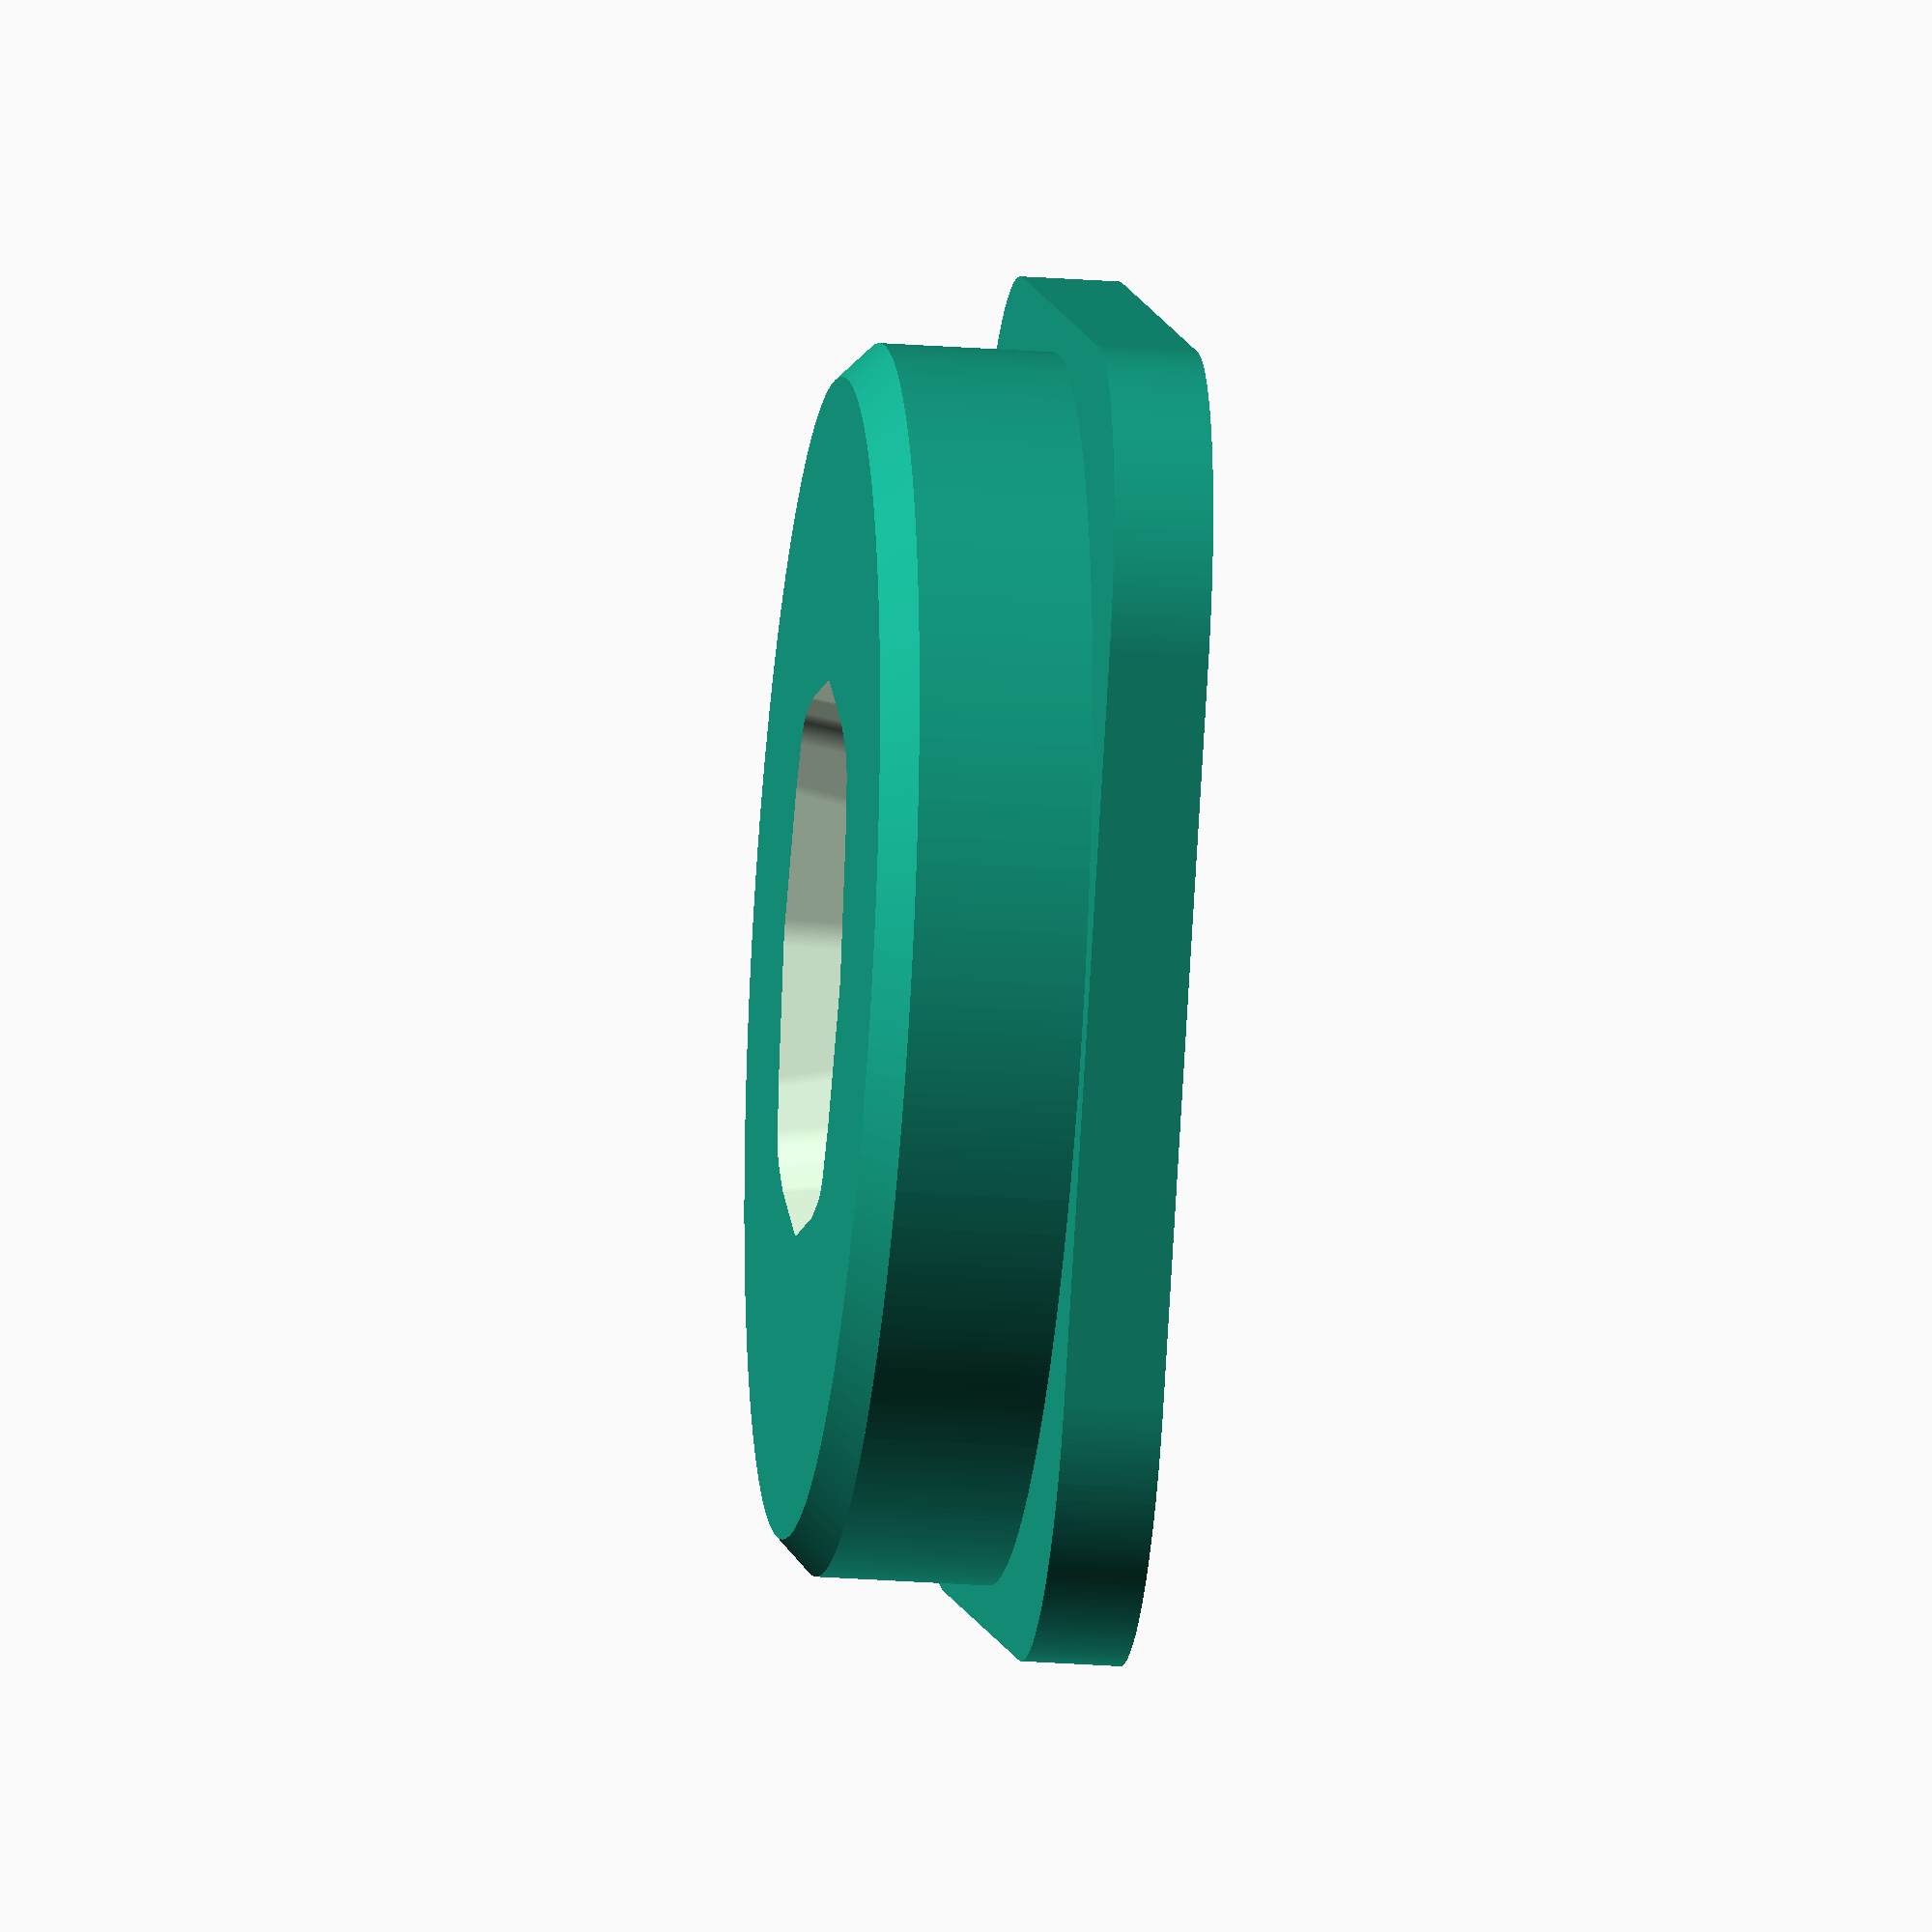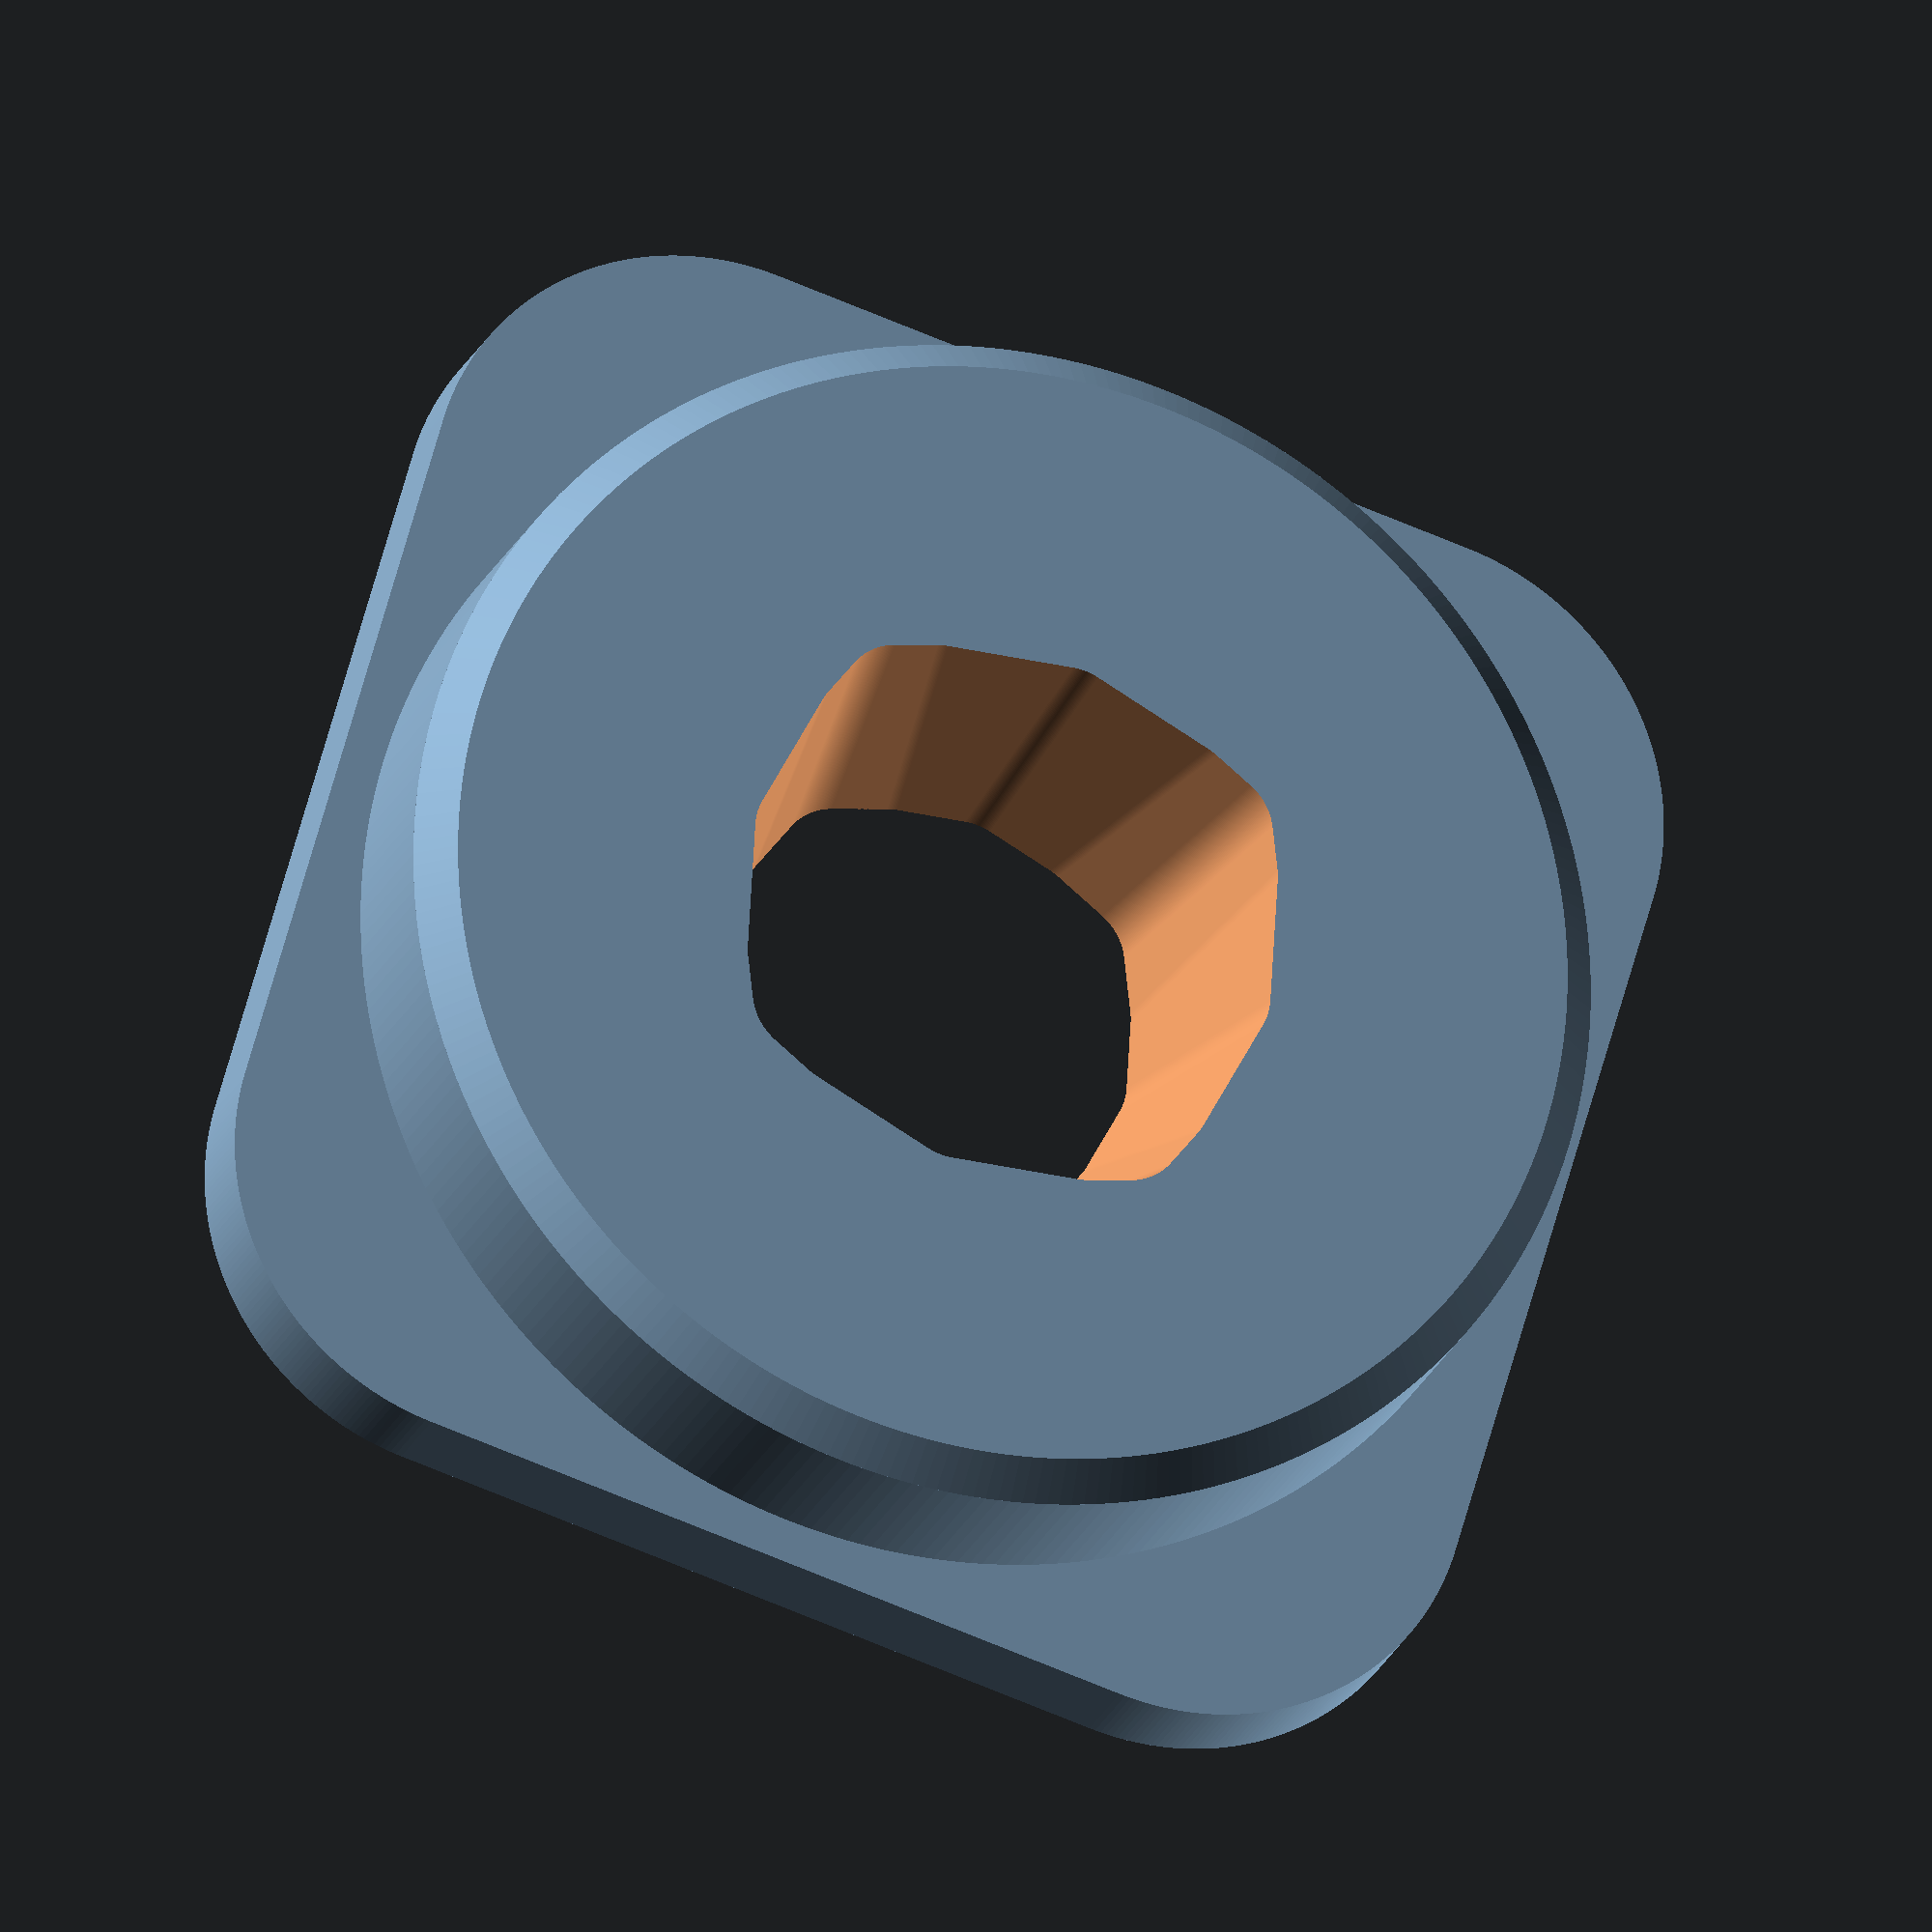
<openscad>
$fn = 300;

base_w = 37.16; //not sure why slightly asym, but both collars i measured had this
base_l = 37.1;
base_h = 2.8;
base_r = 8;
collar_r = 34.7/2;
collar_h = 8.7; // short collar: 8.7, full: 18
collar_bezel = 1;
collar_inner_corner_r = 9/2; //should roughly match shaft for best feel
collar_inner_r = 13.2/2; //inner radius at bottom of official collar is 13.2

max_throw_circle = 10;
max_throw_square = 14;

grommet_dist = 6.8; //distance the grommet sits below this component
grommet_depth = 6.4; //thickness of grommet (when compressed)
pivot_depth = grommet_dist + grommet_depth / 2;


module collar (h, r, bezel = 0) {
    union() {
        cylinder(h=h - bezel, r=r);
        translate([0,0,h - bezel]) {
            cylinder(h=bezel, r1 = r, r2= r - bezel);
        }
    }
}

module base (w, l, h, r) {
    corner_offset = [w/2 - r, l/2 - r];
    hull() {
        translate([corner_offset.x, corner_offset.y, 0]) {
            cylinder(h=h, r=r);  
        };
        translate([-corner_offset.x, corner_offset.y, 0]) {
            cylinder(h=h, r=r);  
        };
        translate([corner_offset.x, -corner_offset.y, 0]) {
            cylinder(h=h, r=r);  
        };
        translate([-corner_offset.x, -corner_offset.y, 0]) {
            cylinder(h=h, r=r);  
        };
    };
};

module sq_pivot (throw, shaft_r, depth, sharpness = 1, height = 50) {  
    corner_r = shaft_r / sharpness;
    corner_offset = corner_r * (sharpness - 1);
    translate([0,0,-depth]) {
        hull() {
            translate([corner_offset,0,0]){
                rotate([0,throw,0]){
                    cylinder(h = height, r = corner_r);
                }
            }
            translate([-corner_offset,0,0]){
                rotate([0,-throw,0]){
                    cylinder(h = height, r = corner_r);
                }
            }
            rotate([0,0,90]){
                translate([corner_offset,0,0]){
                    rotate([0,throw,0]){
                        cylinder(h = height, r = corner_r);
                    }
                }
                translate([-corner_offset,0,0]){
                    rotate([0,-throw,0]){
                        cylinder(h = height, r = corner_r);
                    }
                }
            }
        };
    } 
}

module sq_pivot_bevel (throw, shaft_r, depth, sharpness = 1, offset = 0.03, height = 50) {
    dist = tan(throw)*depth;
    corner_r = shaft_r / sharpness;
    corner_offset = dist+(offset * throw) + corner_r * (sharpness - 1);
    hull() {
        translate([corner_offset,0,0]){
            cylinder(h = height, r = corner_r);
        }
        translate([-corner_offset,0,0]){
            cylinder(h = height, r = corner_r);
        }
        translate([0,corner_offset,0]){
            cylinder(h = height, r = corner_r);
        }
        translate([0,-corner_offset,0]){
            cylinder(h = height, r = corner_r);
        }
    };
}

module sq_hollow (h, r, corner_r, slope) {
    union(){
        rotate([0,0,45]) {
            sq_pivot(slope, corner_r, pivot_depth);
            sq_pivot_bevel(slope, corner_r, pivot_depth);
        }
    }
};

module oct_hollow (h, r, corner_r, slope) {
    hull(){
        rotate([0,0,45]) {
            sq_pivot(slope, corner_r, pivot_depth);
        }
        sq_pivot(slope, corner_r, pivot_depth);
    }
    hull(){
        rotate([0,0,45]) {
            sq_pivot_bevel(slope, corner_r, pivot_depth);
        }
        sq_pivot_bevel(slope, corner_r, pivot_depth);
    }
};

module soct_hollow (h, r, corner_r, slope) {
    hull(){
        rotate([0,0,45]) {
            sq_pivot(slope - 2, corner_r, pivot_depth, 2.5);
        }
        sq_pivot(slope - 4, corner_r, pivot_depth, 2.5);
    }
    /*
    hull(){
        rotate([0,0,45]) {
            sq_pivot_bevel(slope - 2, corner_r, pivot_depth, 3);
        }
        sq_pivot_bevel(slope - 4, corner_r, pivot_depth, 3);
    }
    */
};

module roct_hollow (h, r, corner_r, slope) {
    union(){
        rotate([0,0,45]) {
            sq_pivot(slope - 4, corner_r, pivot_depth);
        }
        sq_pivot(slope - 4, corner_r, pivot_depth);
    }
    union(){
        rotate([0,0,45]) {
            sq_pivot_bevel(slope - 4, corner_r, pivot_depth);
        }
        sq_pivot_bevel(slope - 4, corner_r, pivot_depth);
    }
};

module nroct_hollow (h, r, corner_r, slope) {
    diag_r = corner_r * 1.075;
    union(){
        rotate([0,0,45]) {
            sq_pivot(slope - 4, diag_r, pivot_depth);
        }
        sq_pivot(slope - 4, corner_r, pivot_depth);
    }
    union(){
        rotate([0,0,45]) {
            sq_pivot_bevel(slope - 4, diag_r, pivot_depth);
        }
        sq_pivot_bevel(slope - 4, corner_r, pivot_depth);
    }
};



difference() {
difference() {
union() {
    base(base_w, base_l, base_h, base_r);
collar(collar_h, collar_r, collar_bezel);
};
//sq_hollow(collar_h, collar_inner_r, collar_inner_corner_r, max_throw_square);
//oct_hollow(collar_h, collar_inner_r, collar_inner_corner_r, max_throw_circle);
soct_hollow(collar_h, collar_inner_r, collar_inner_corner_r, max_throw_square);
//roct_hollow(collar_h, collar_inner_r, collar_inner_corner_r, max_throw_square);
//nroct_hollow(collar_h, collar_inner_r, collar_inner_corner_r, max_throw_square);
};

/*
translate([0, -13, -0.1]) {
font = "Open Sans:style=Bold";
    mirror([1,0,0]) {
linear_extrude(0.6)
    //text("QJ-SQR-V2", font=font, size=3.5, halign = "center");
    //text("QJ-OCT-V2", font=font, size=3.5, halign = "center");
    //text("QJ-OCS-V2", font=font, size=3.5, halign = "center");
    //text("QJ-OCR-V2", font=font, size=3.5, halign = "center");
    text("QJ-OCR-V2", font=font, size=3.5, halign = "center");
}
}
*/
};
</openscad>
<views>
elev=206.0 azim=211.1 roll=96.7 proj=o view=wireframe
elev=201.2 azim=286.0 roll=197.6 proj=o view=wireframe
</views>
